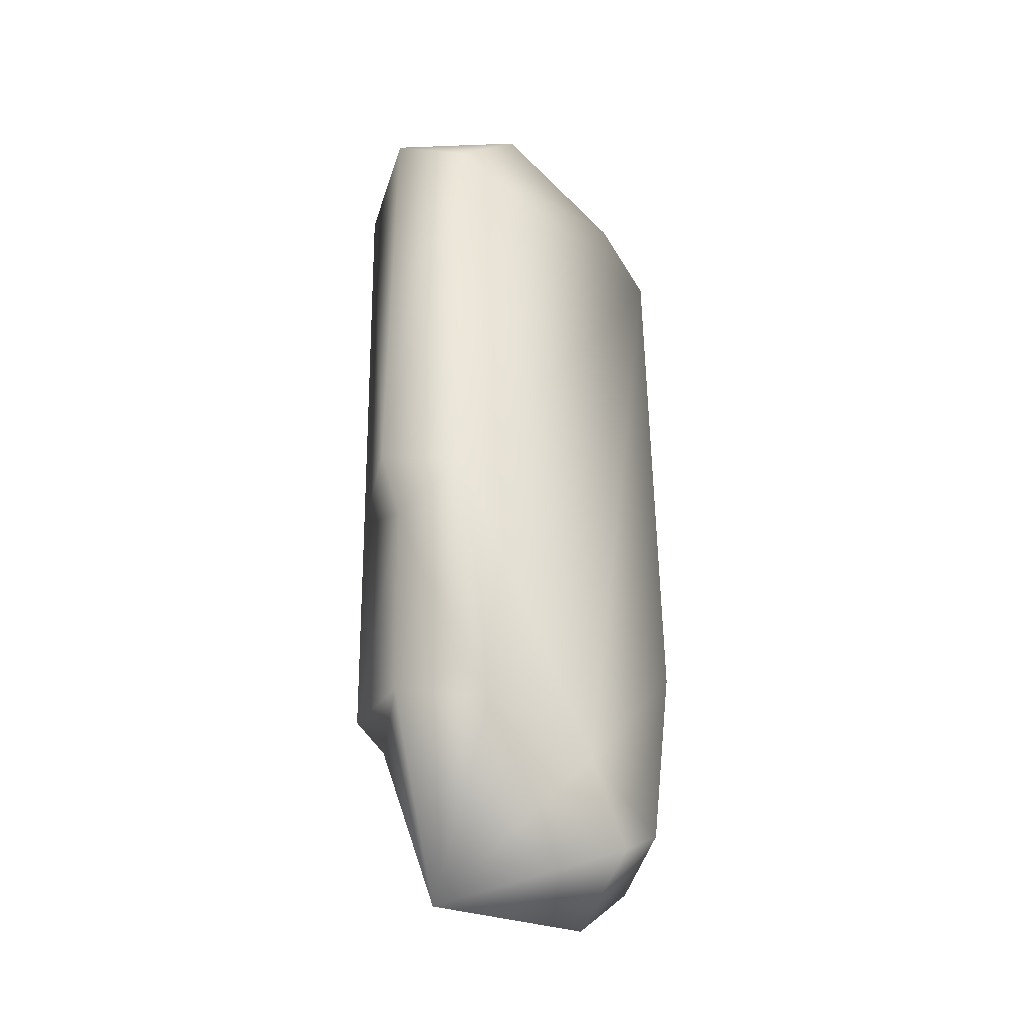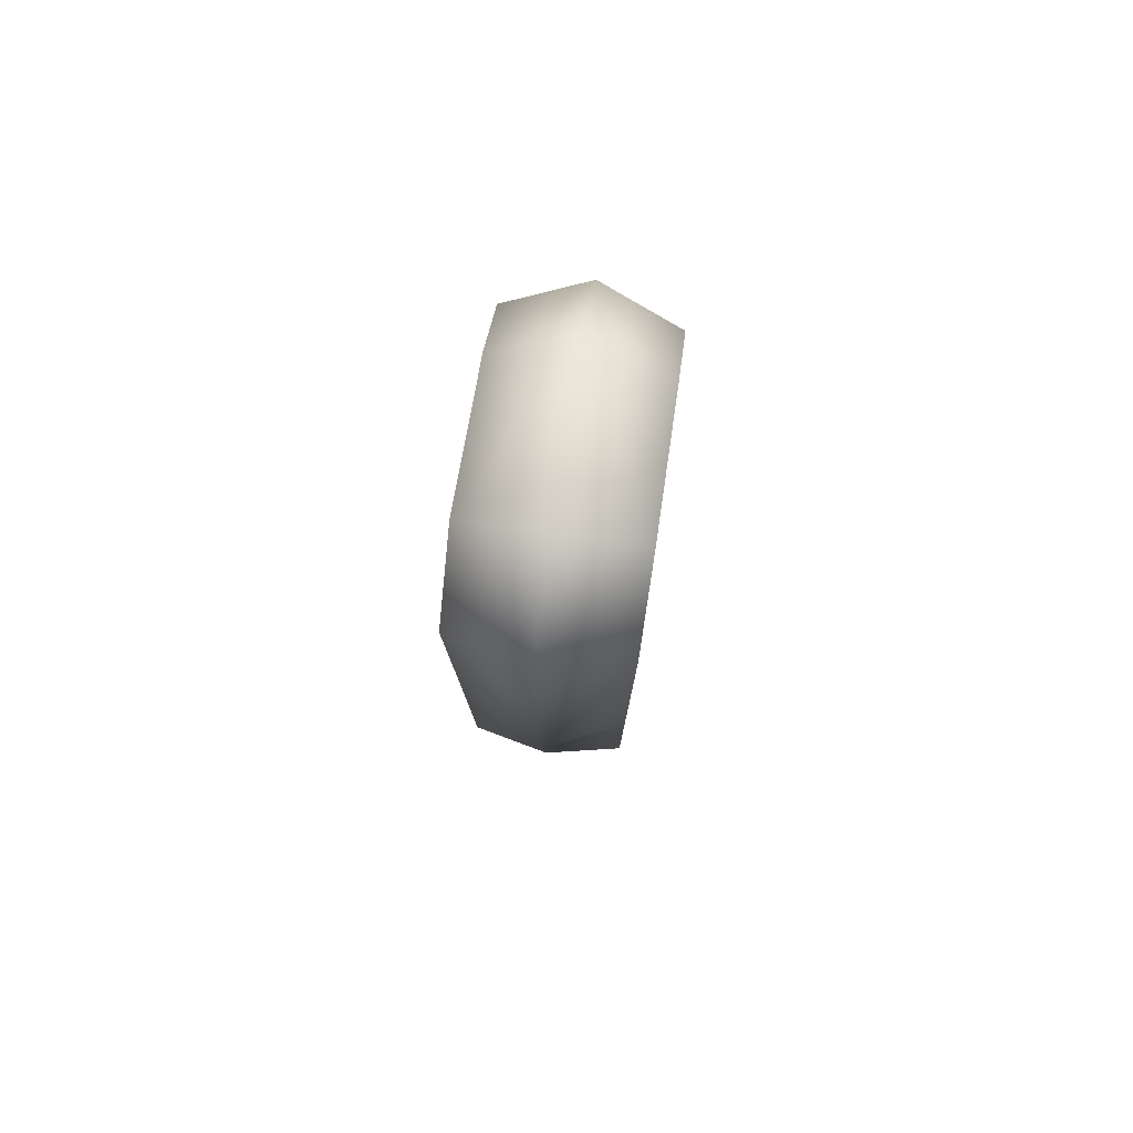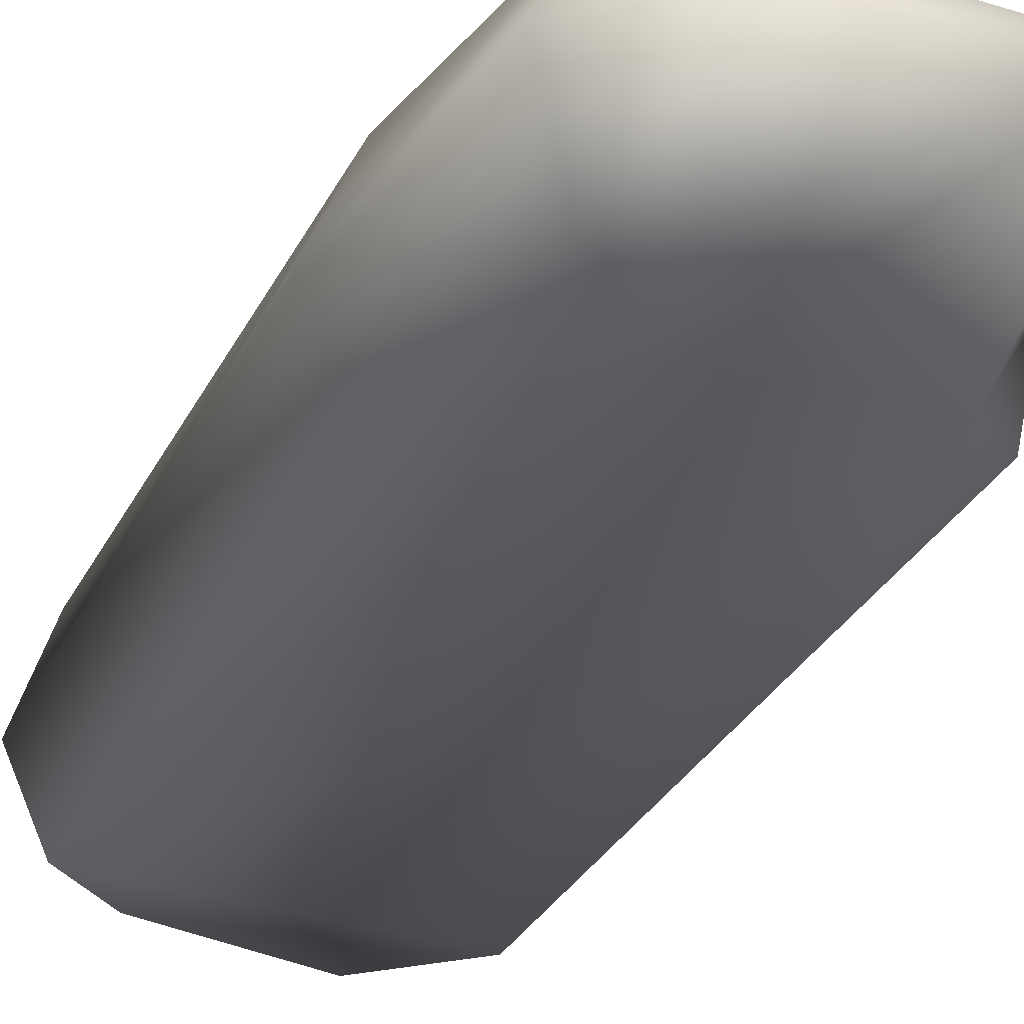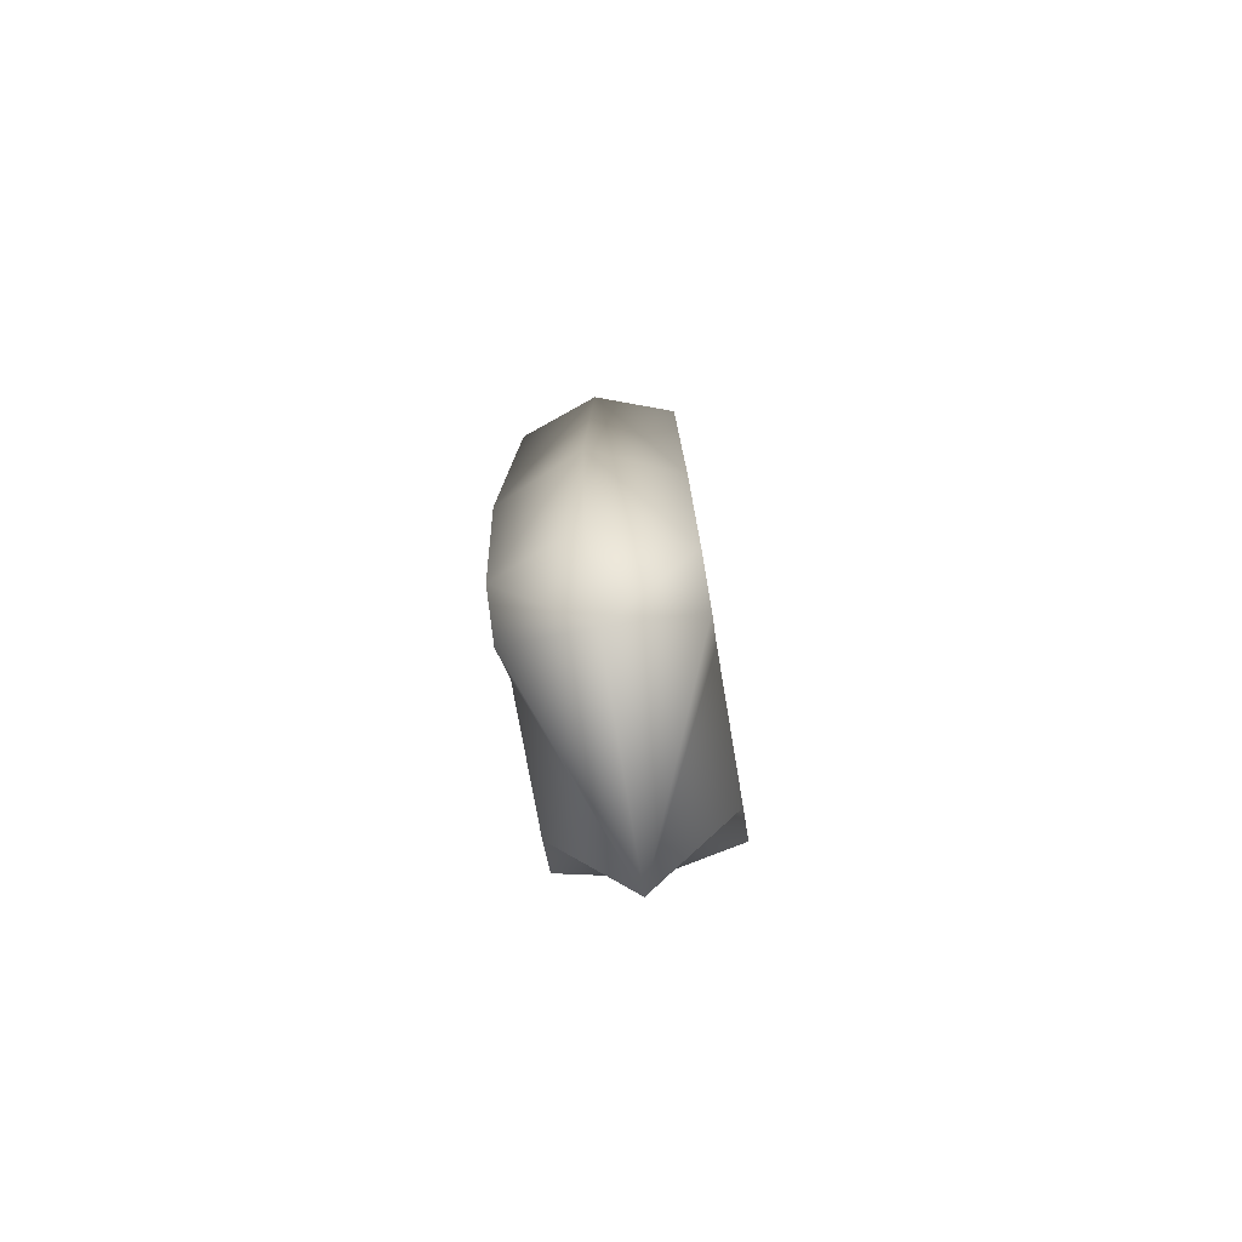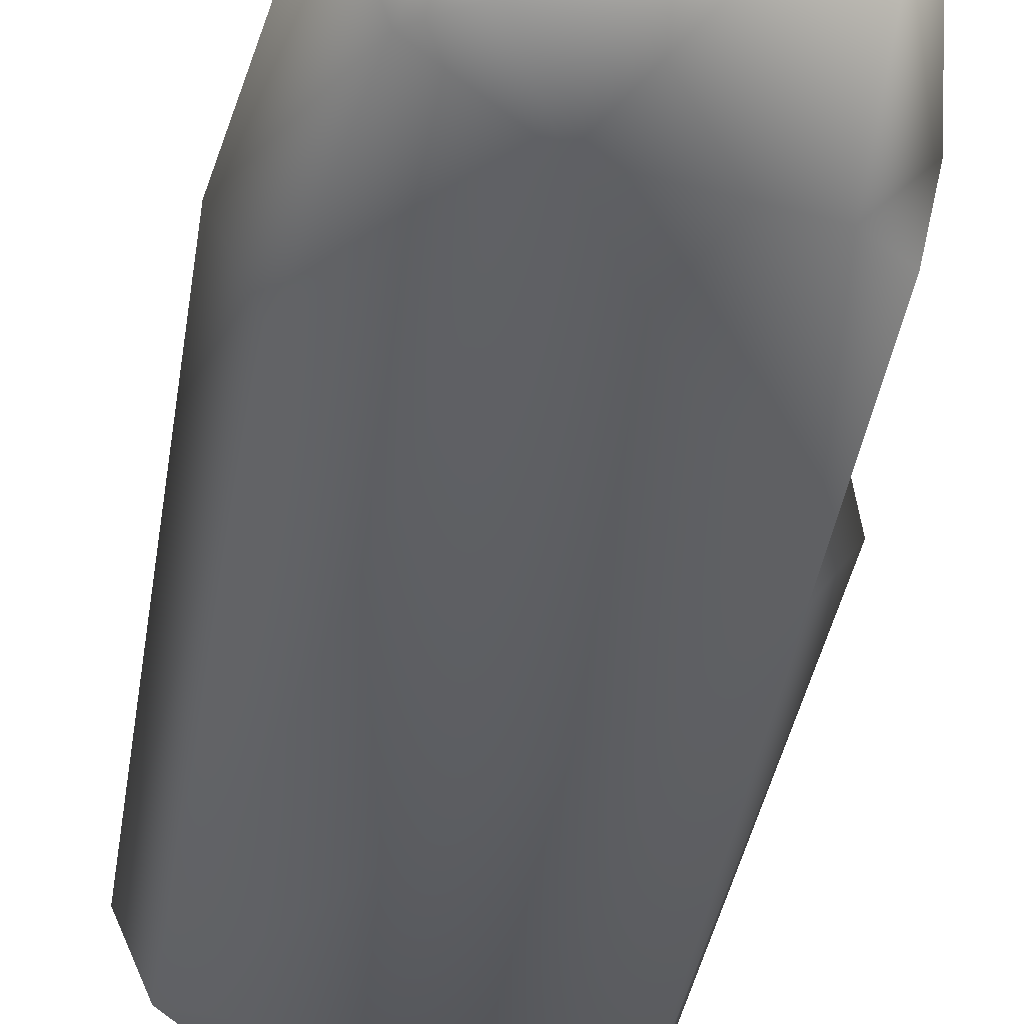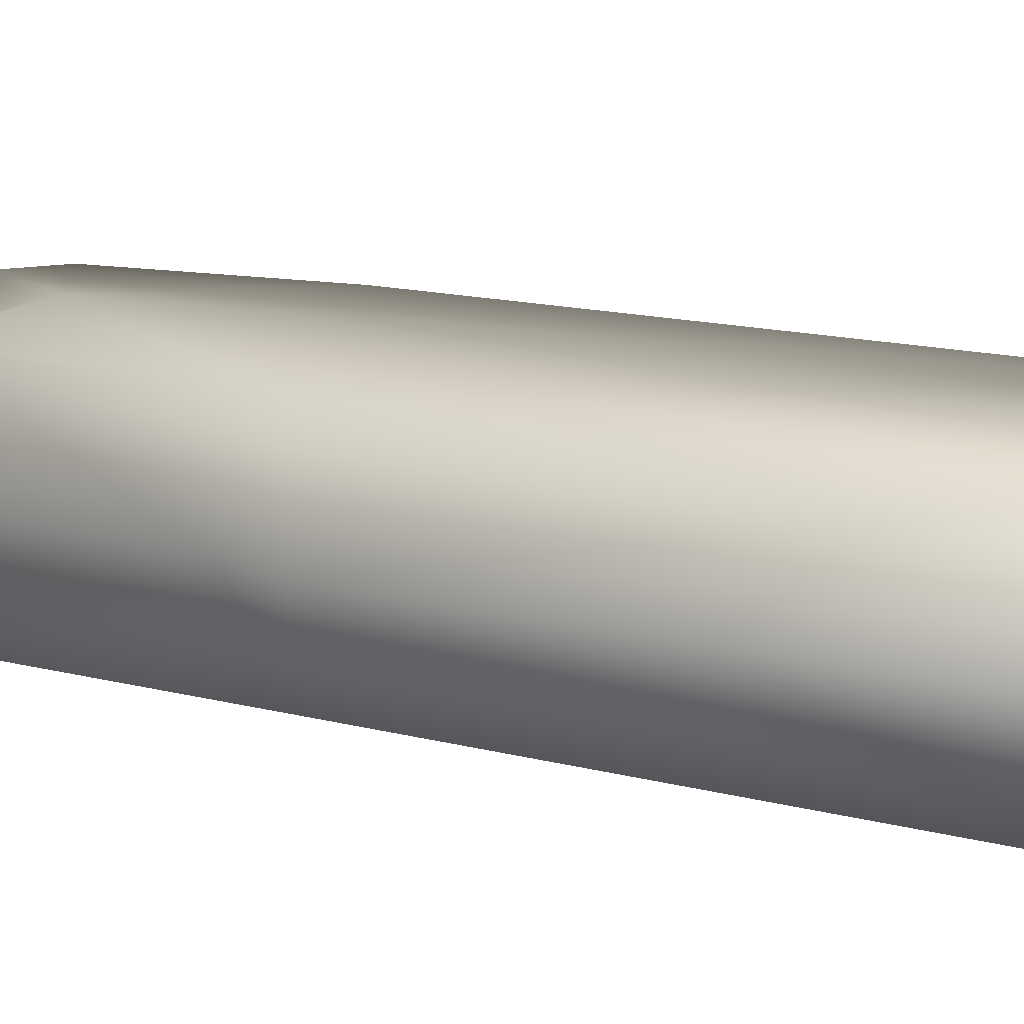
<metadata>
{"format":"obj","ext":"obj","renderer":"f3d","projection":"perspective","resolution":1024,"background":"white","views":[{"elev":-34.4,"azim":-42.5,"up":"+Z"},{"elev":77.9,"azim":-81.5,"up":"+Z"},{"elev":-27.7,"azim":157.9,"up":"+Y"},{"elev":-78.3,"azim":99.6,"up":"+Z"},{"elev":-42.5,"azim":169.6,"up":"+Y"},{"elev":12.8,"azim":-58.0,"up":"+Y"}]}
</metadata>
<code>
g mbg002_rock_38
v 0.6728 -0.4445 -2.091
v 1.019 -1.137e-06 -1.048
v 0.8707 -8.846e-07 -2.242
v 0.5115 -6.938e-07 -2.555
v 0.829 -0.4445 -1.053
v 0.9253 -1.608e-06 2.068
v 0.4346 -0.4445 -2.24
v -0.5505 -2.561e-07 -2.703
v 0.1926 -0.4445 -1.767
v 0.778 -0.4445 1.959
v -0.5649 -0.4445 -1.669
v -0.8551 -3.258e-07 -1.547
v -0.7842 -0.4445 -0.2432
v -0.7601 -0.4445 -1.548
v -0.8785 -5.024e-07 -0.4074
v -1.019 -5.024e-07 -0.07158
v -0.8339 -0.4445 2.159
v -0.9956 -9.199e-07 2.435
v 0.4422 -0.4445 2.279
v 0.5193 -1.514e-06 2.458
v -0.409 -0.4445 2.544
v -0.4385 -1.181e-06 2.703
v -0.409 0.4445 2.544
v 0.5193 -1.514e-06 2.458
v -0.4385 -1.181e-06 2.703
v -0.9956 -9.199e-07 2.435
v 0.4422 0.4445 2.279
v 0.9253 -1.608e-06 2.068
v -0.8339 0.4445 2.159
v -1.019 -5.024e-07 -0.07158
v 0.778 0.4445 1.959
v -0.7842 0.4445 -0.2432
v -0.8785 -5.024e-07 -0.4074
v 0.829 0.4445 -1.053
v 1.019 -1.137e-06 -1.048
v 0.1926 0.4445 -1.767
v 0.6728 0.4445 -2.091
v 0.8707 -8.846e-07 -2.242
v 0.5115 -6.938e-07 -2.555
v 0.4346 0.4445 -2.24
v -0.5505 -2.561e-07 -2.703
v -0.5649 0.4445 -1.669
v -0.8551 -3.258e-07 -1.547
v -0.7601 0.4445 -1.548
g mbg002_rock_38_0
f 3 2 1
f 4 3 1
f 2 5 1
f 2 6 5
f 7 4 1
f 8 4 7
f 9 7 1
f 5 9 1
f 9 8 7
f 6 10 5
f 9 5 10
f 11 8 9
f 12 8 11
f 11 9 13
f 13 9 10
f 14 12 11
f 14 11 13
f 15 12 14
f 13 15 14
f 16 15 13
f 17 16 13
f 17 13 10
f 18 16 17
f 10 6 19
f 17 10 19
f 6 20 19
f 21 18 17
f 21 17 19
f 19 20 21
f 22 18 21
f 20 22 21
f 25 24 23
f 26 25 23
f 24 27 23
f 24 28 27
f 26 23 29
f 23 27 29
f 30 26 29
f 28 31 27
f 27 31 29
f 30 29 32
f 32 29 31
f 33 30 32
f 31 28 34
f 28 35 34
f 31 34 36
f 32 31 36
f 37 34 35
f 34 37 36
f 38 37 35
f 38 39 37
f 39 40 37
f 37 40 36
f 39 41 40
f 41 36 40
f 41 42 36
f 36 42 32
f 41 43 42
f 33 32 44
f 42 44 32
f 43 33 44
f 43 44 42

</code>
